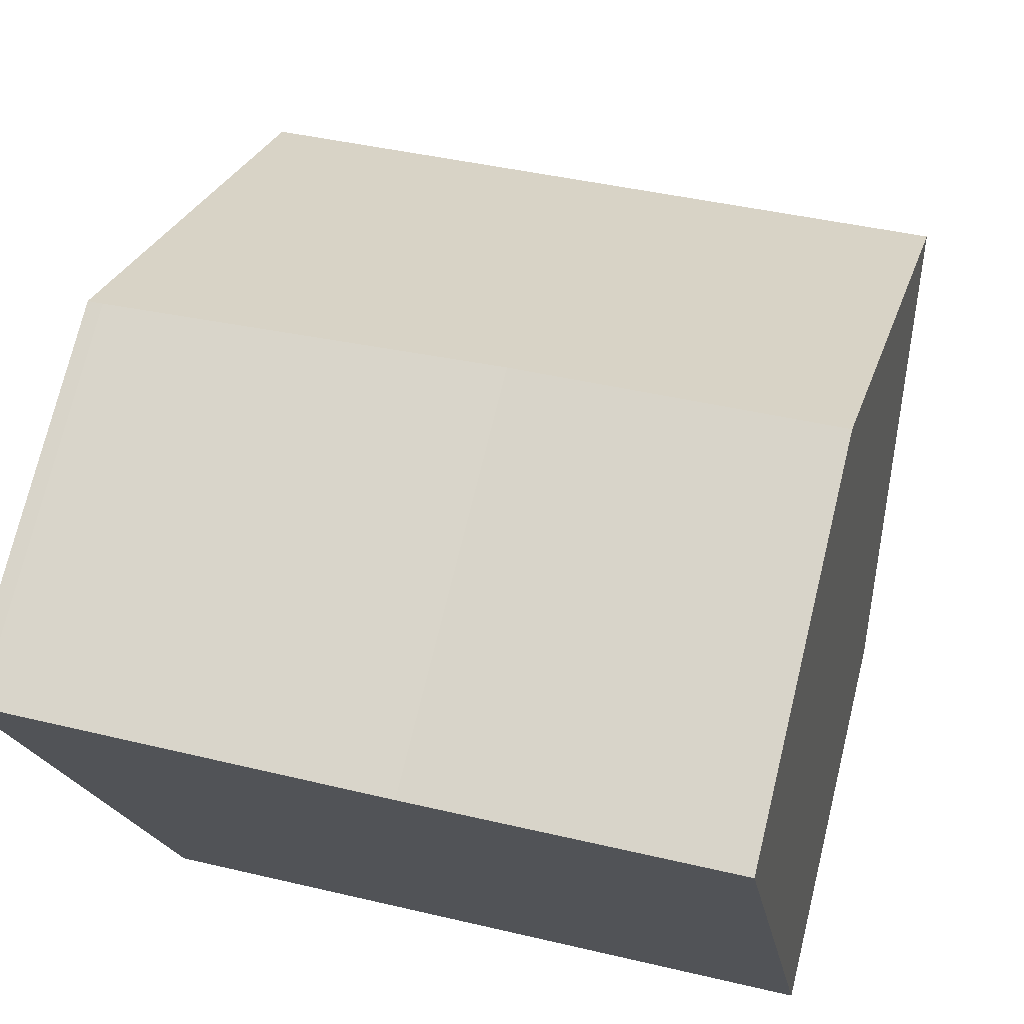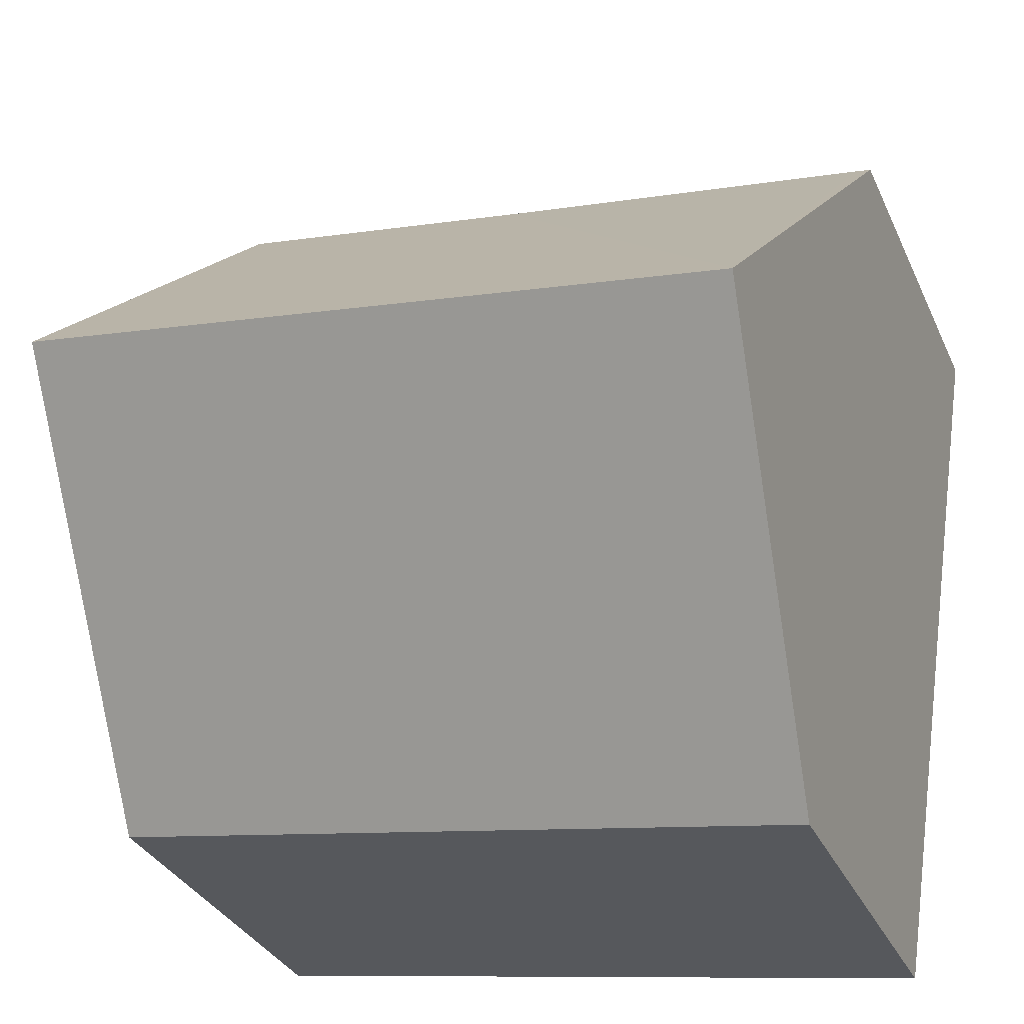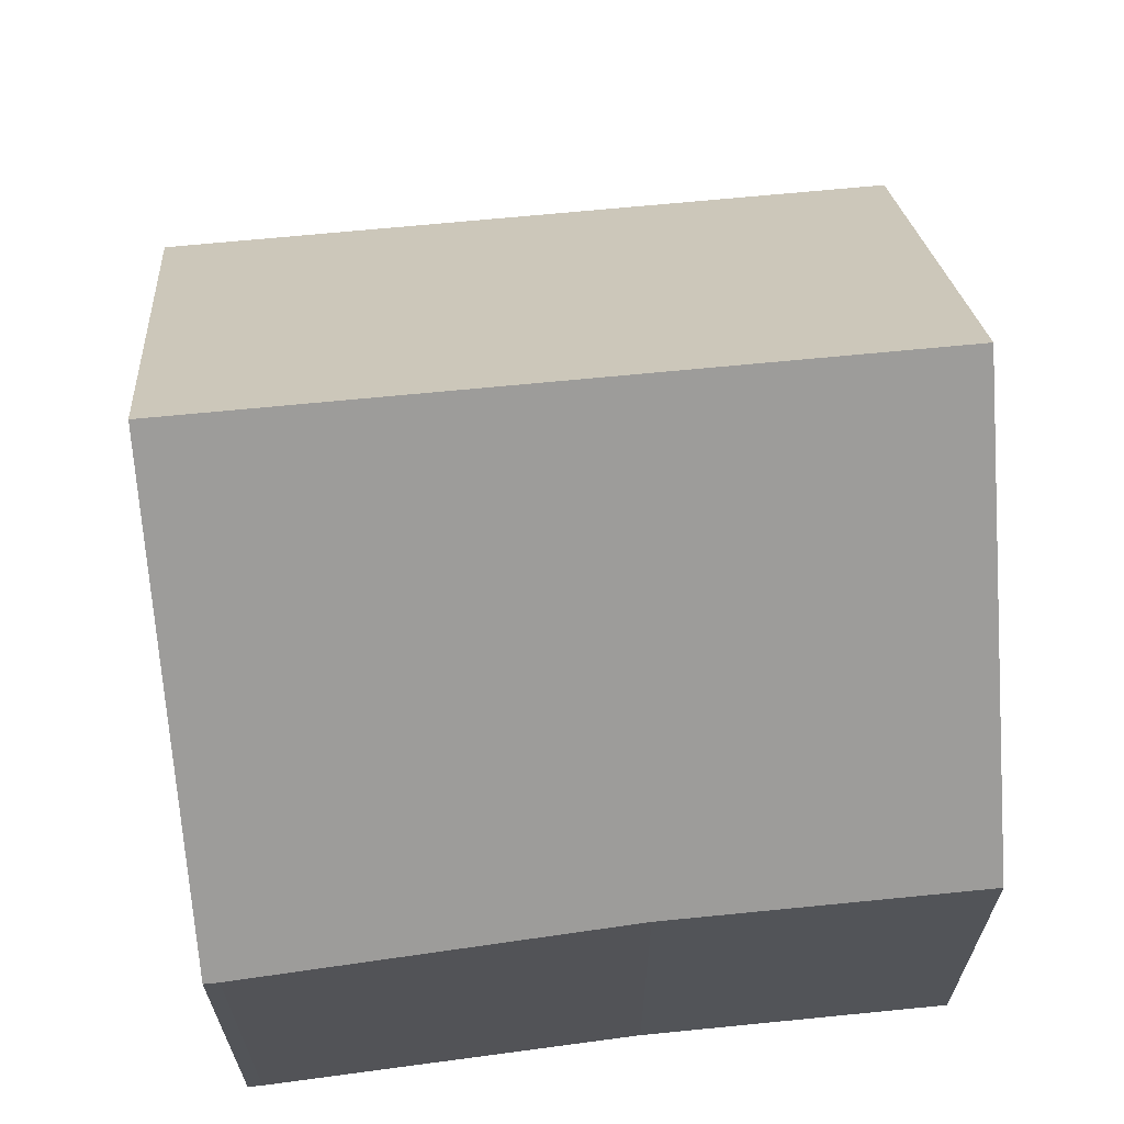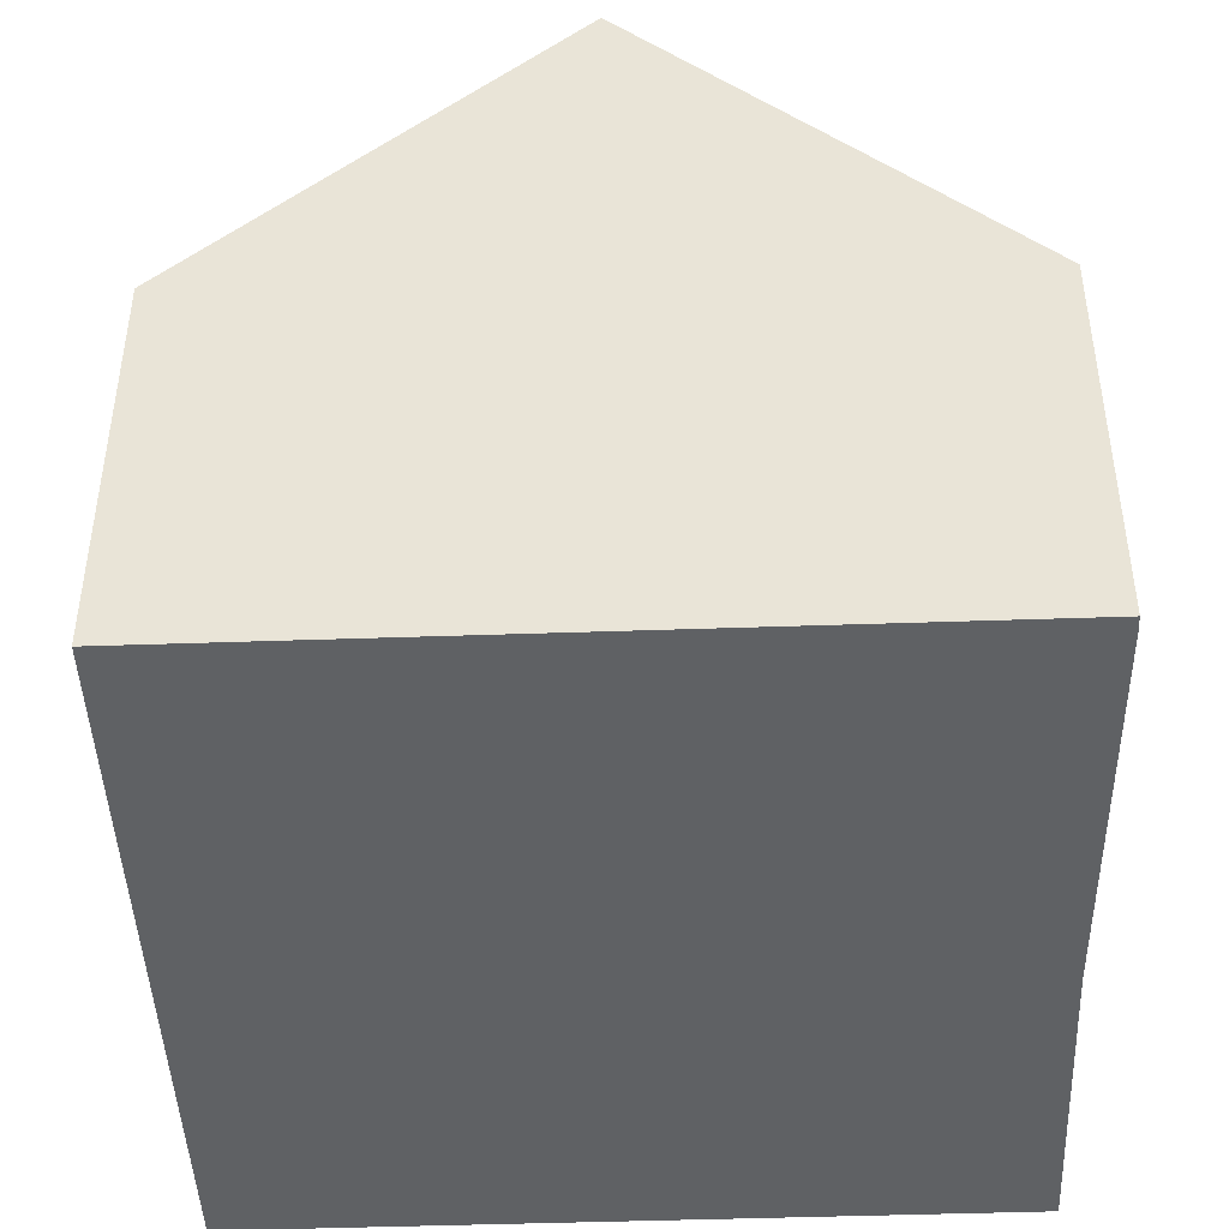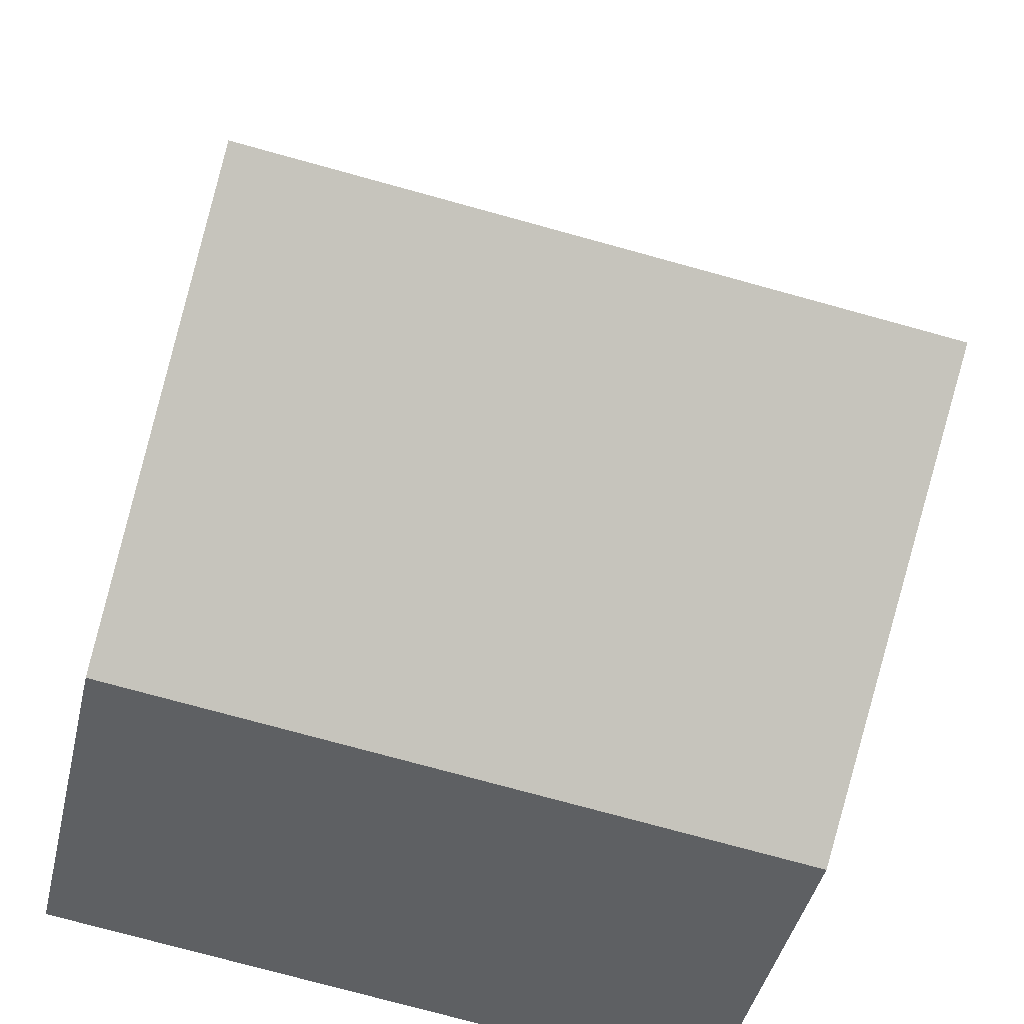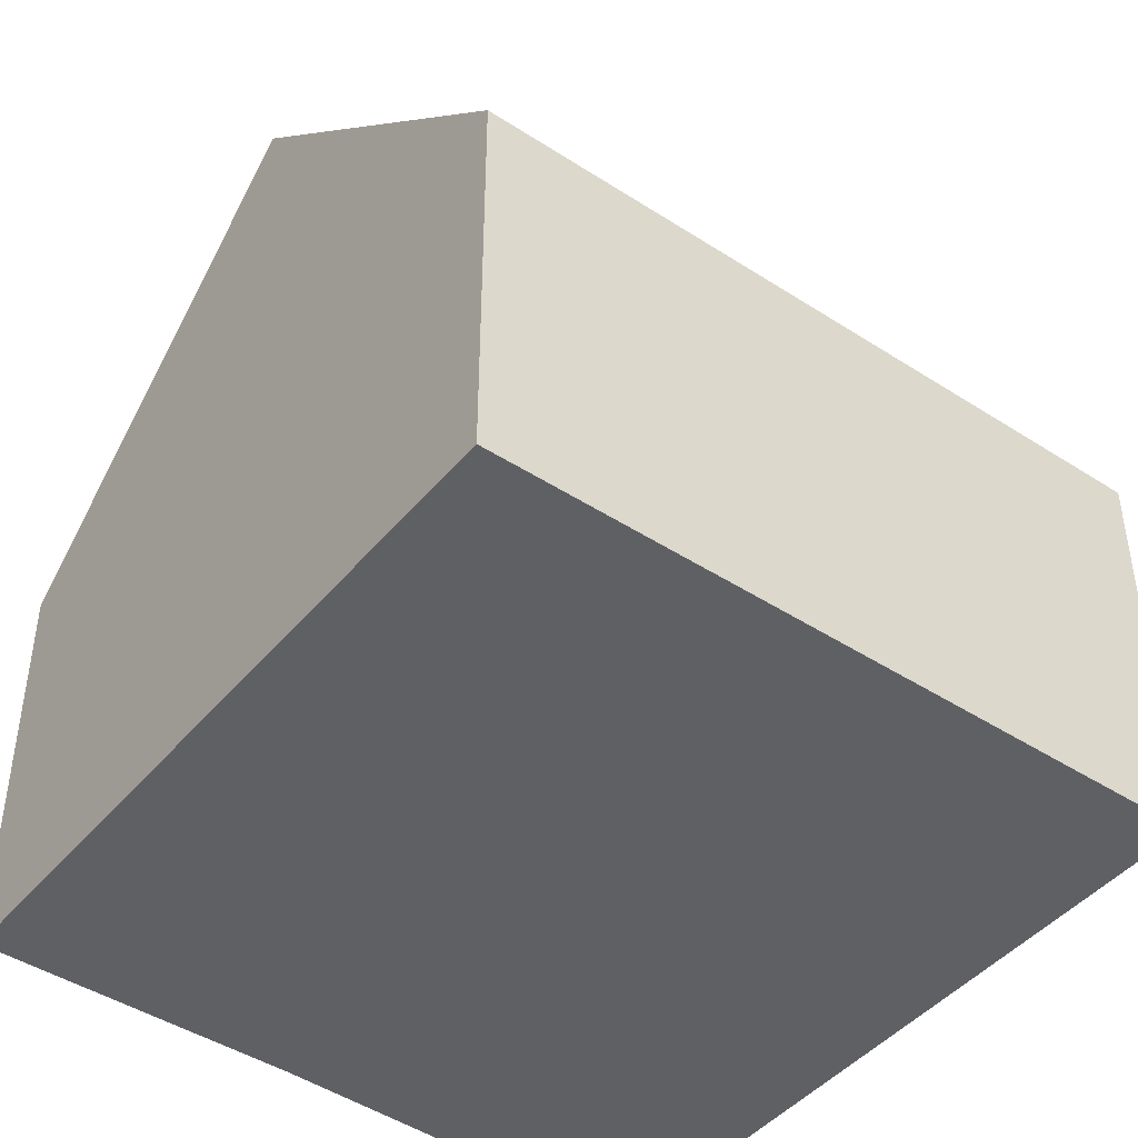
<metadata>
{"format":"obj","ext":"obj","renderer":"f3d","projection":"perspective","resolution":1024,"background":"white","views":[{"elev":73.8,"azim":13.7,"up":"+Z"},{"elev":-31.9,"azim":-158.7,"up":"+Z"},{"elev":66.4,"azim":-14.2,"up":"+Y"},{"elev":-45.4,"azim":-96.2,"up":"+Y"},{"elev":-42.4,"azim":167.2,"up":"+Z"},{"elev":-44.8,"azim":134.5,"up":"+Y"}]}
</metadata>
<code>
v  10.96 5.361 -8.464
v  0.746 10.15 -4.991
v  10.23 10.15 -3.574
v  1.476 5.361 -9.881
v  0.199 5.262 0.03
v  0 5.262 3.222e-16
v  5.33 5.436 0.615
v  9.511 5.437 1.239
v  0.199 -1.837e-18 0.03
v  0 0 0
v  5.33 -3.766e-17 0.615
v  9.511 -7.587e-17 1.239
v  10.23 2.188e-16 -3.574
v  10.96 5.183e-16 -8.464
v  1.476 6.05e-16 -9.881
v  0.746 3.056e-16 -4.991
g defaultobject
f 1 2 3
f 2 1 4
f 5 2 6
f 2 5 7
f 2 7 3
f 3 7 8
f 9 6 10
f 6 9 5
f 5 11 7
f 11 5 9
f 7 12 8
f 12 7 11
f 8 1 3
f 1 8 12
f 1 12 13
f 1 13 14
f 14 4 1
f 4 14 15
f 4 6 2
f 6 4 10
f 10 4 16
f 16 4 15
f 11 13 12
f 13 11 9
f 13 9 14
f 14 9 15
f 15 9 16
f 16 9 10

</code>
